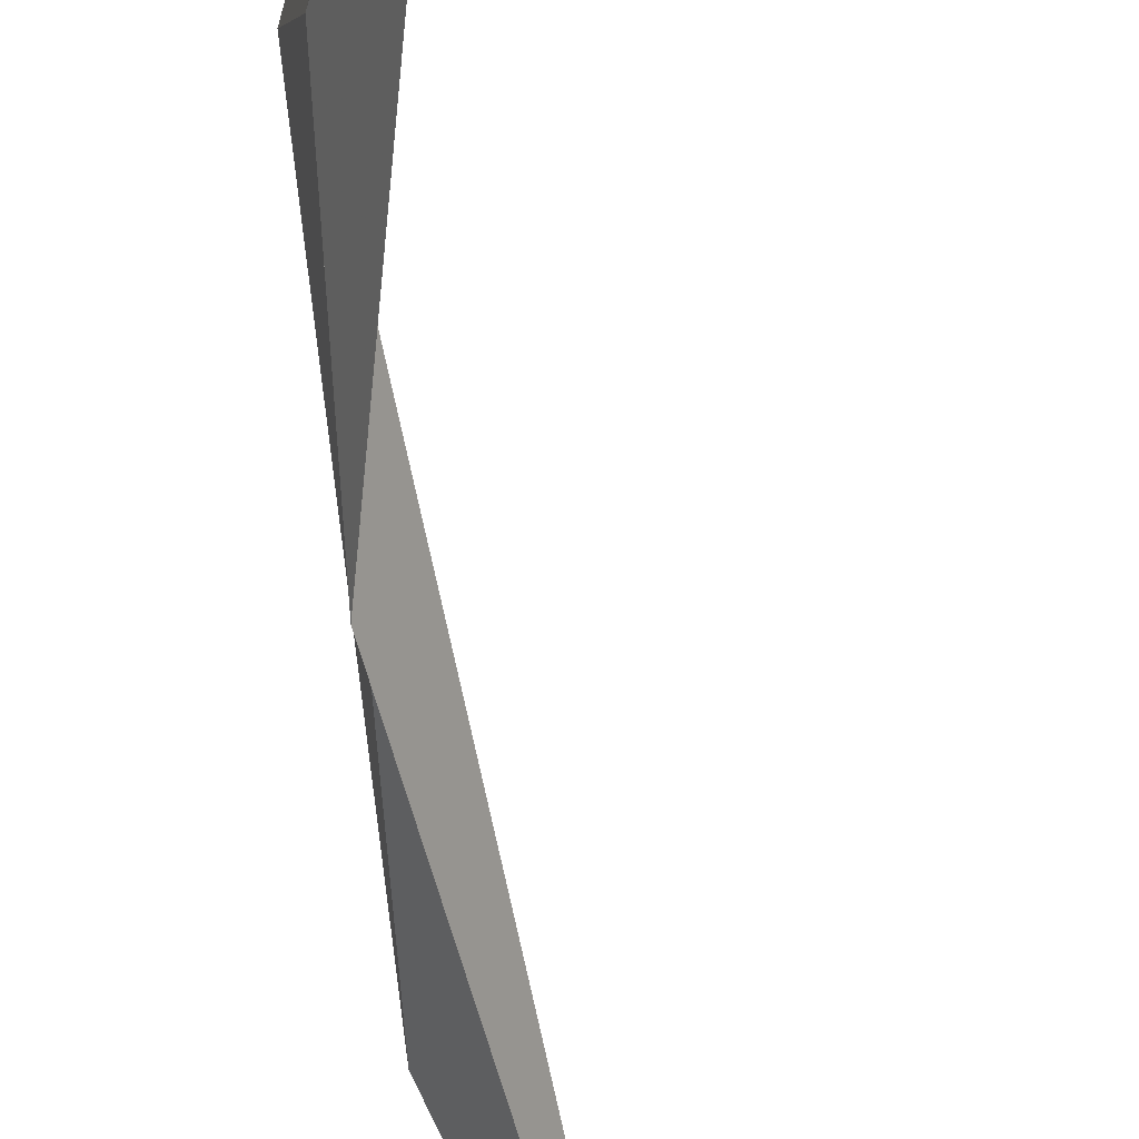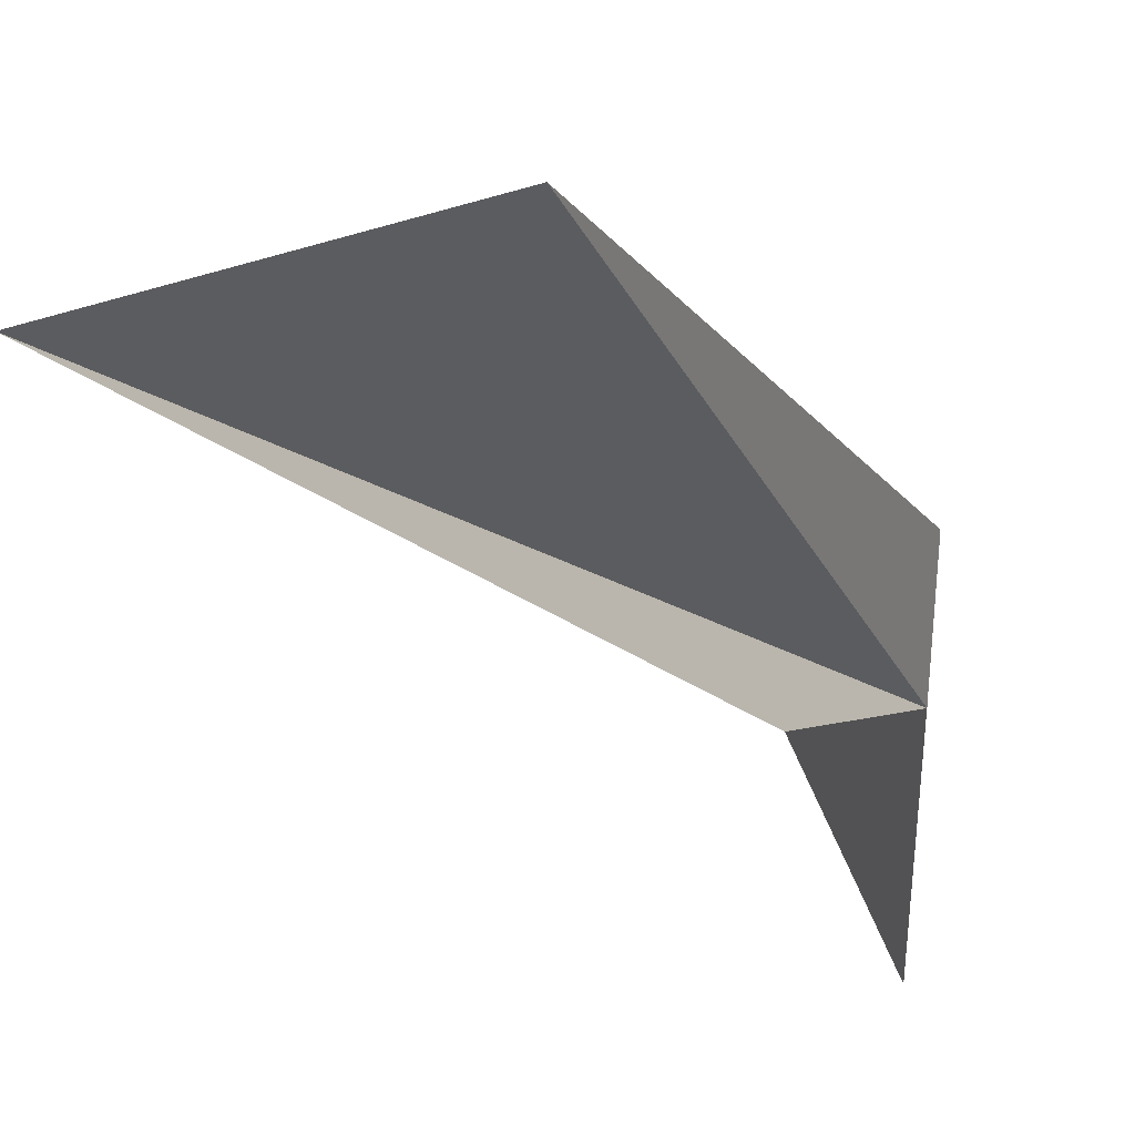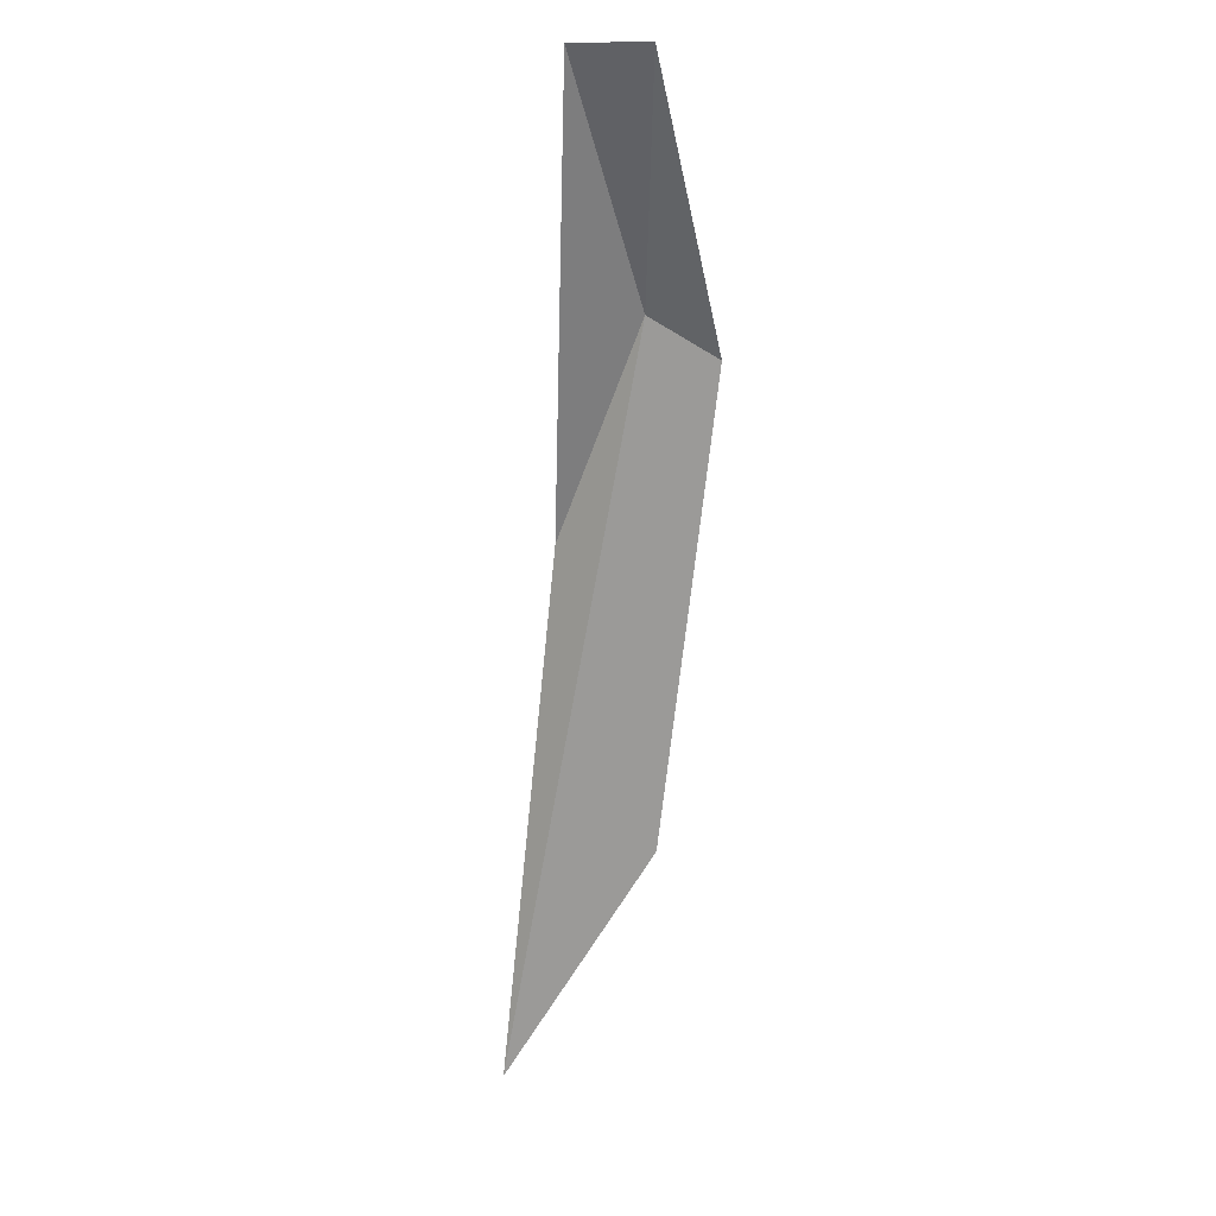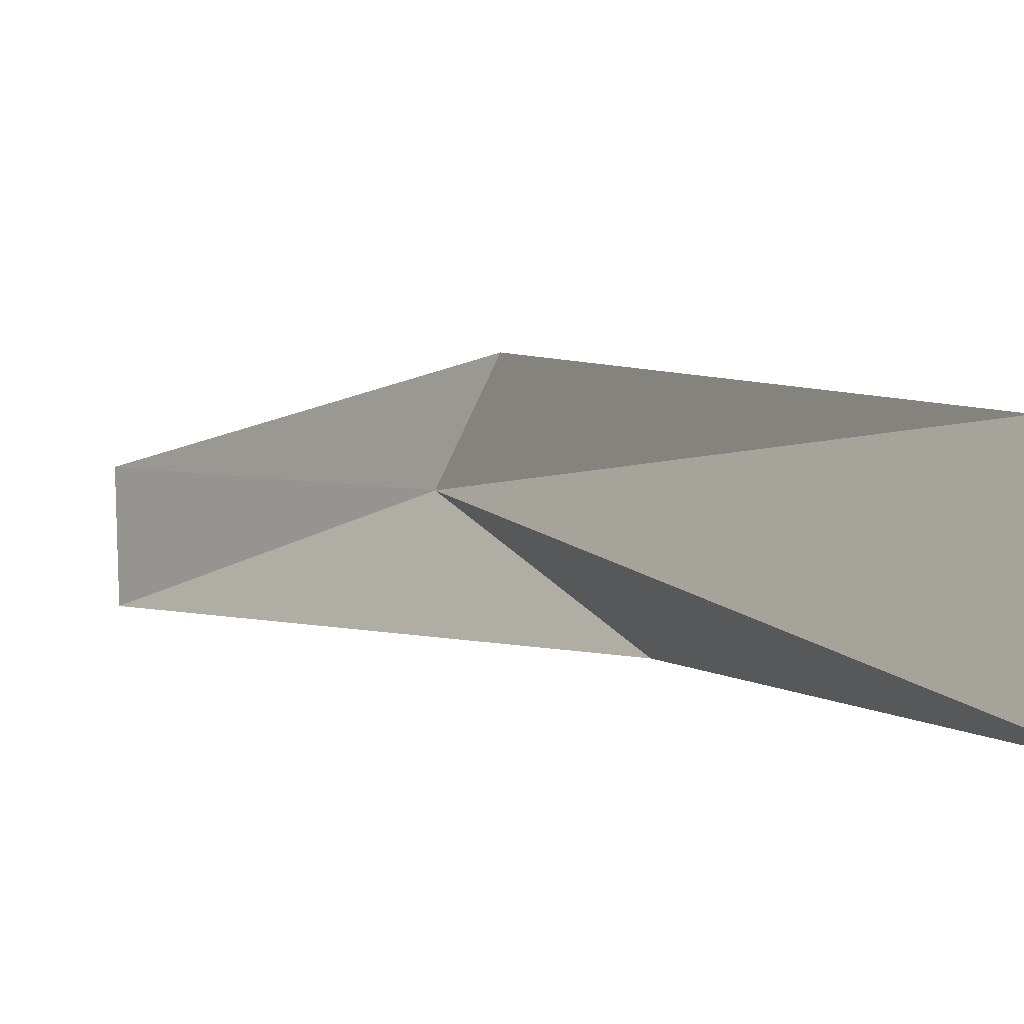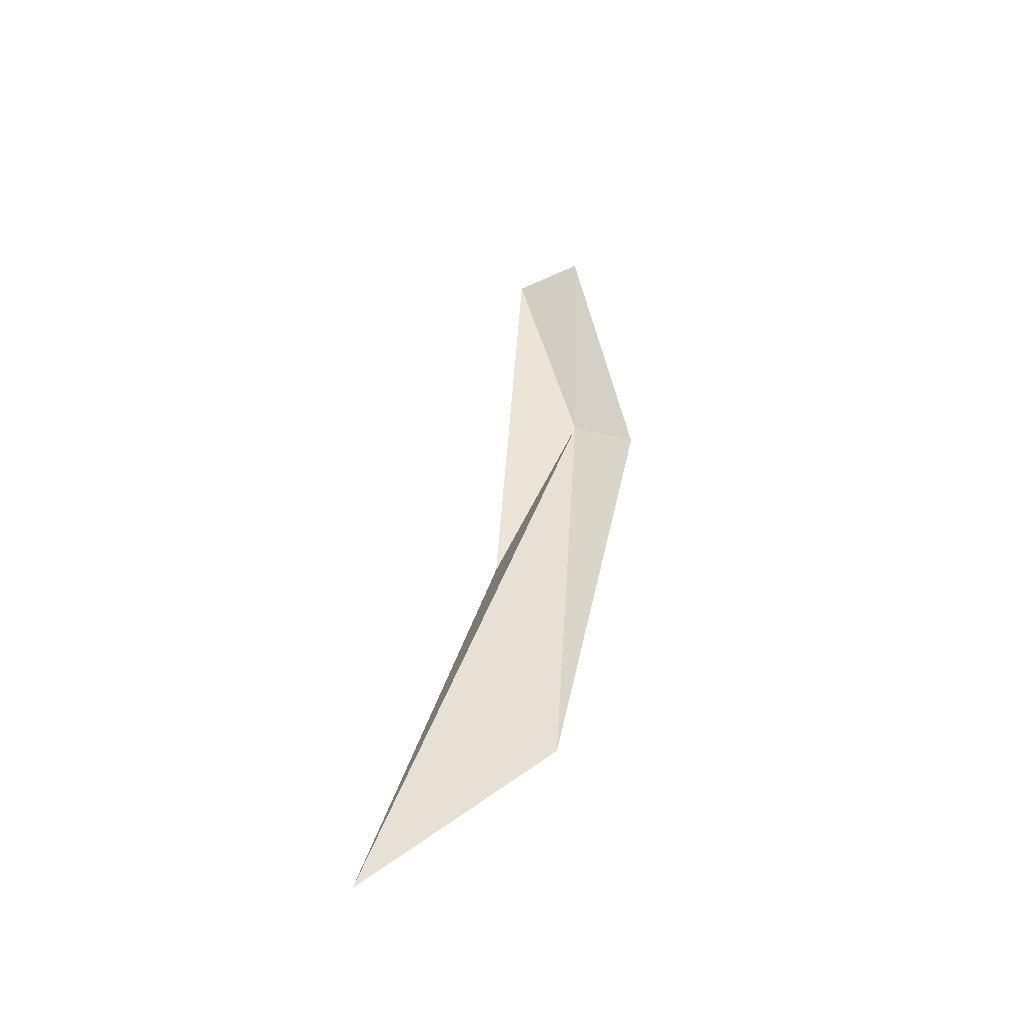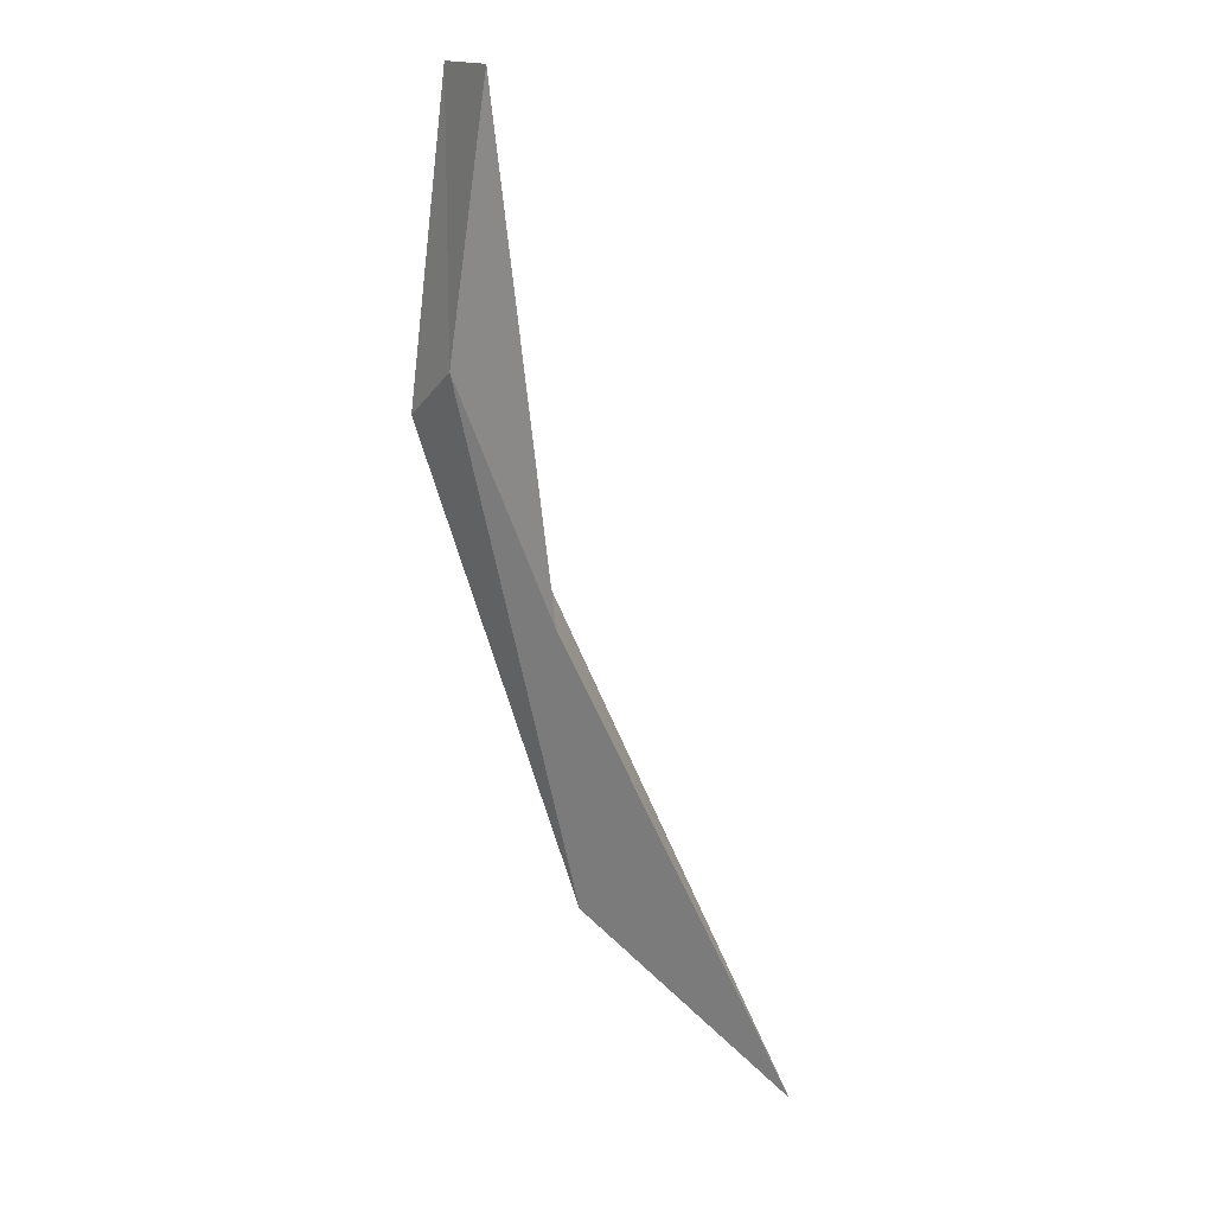
<metadata>
{"format":"obj","ext":"obj","renderer":"f3d","projection":"perspective","resolution":1024,"background":"white","views":[{"elev":-58.5,"azim":166.9,"up":"+Z"},{"elev":-17.3,"azim":2.1,"up":"+Z"},{"elev":37.7,"azim":-77.4,"up":"+Y"},{"elev":2.4,"azim":-43.6,"up":"+Z"},{"elev":-35.2,"azim":-60.2,"up":"+Y"},{"elev":10.2,"azim":151.8,"up":"+Y"}]}
</metadata>
<code>
v 18.81 99.33 0.2694
v 18.84 99.17 0.5388
v 18.81 100.3 0.2926
v 18.56 98.49 1.127e-06
v 17.62 96.67 1.127e-06
v 18.8 100.3 1.127e-06
v 18.24 97.35 0.4537
f 1 3 2
f 1 5 4
f 1 4 6
f 1 2 7
f 1 6 3
f 1 7 5

</code>
